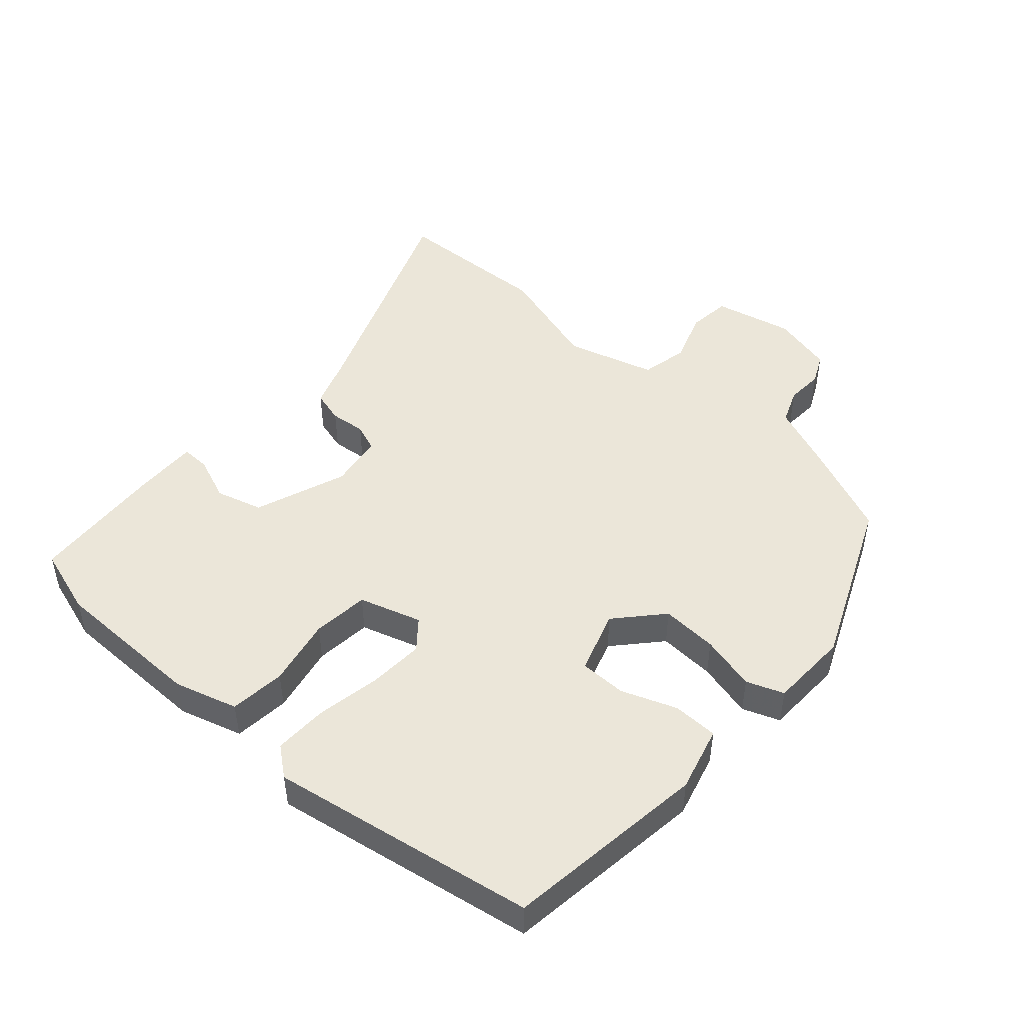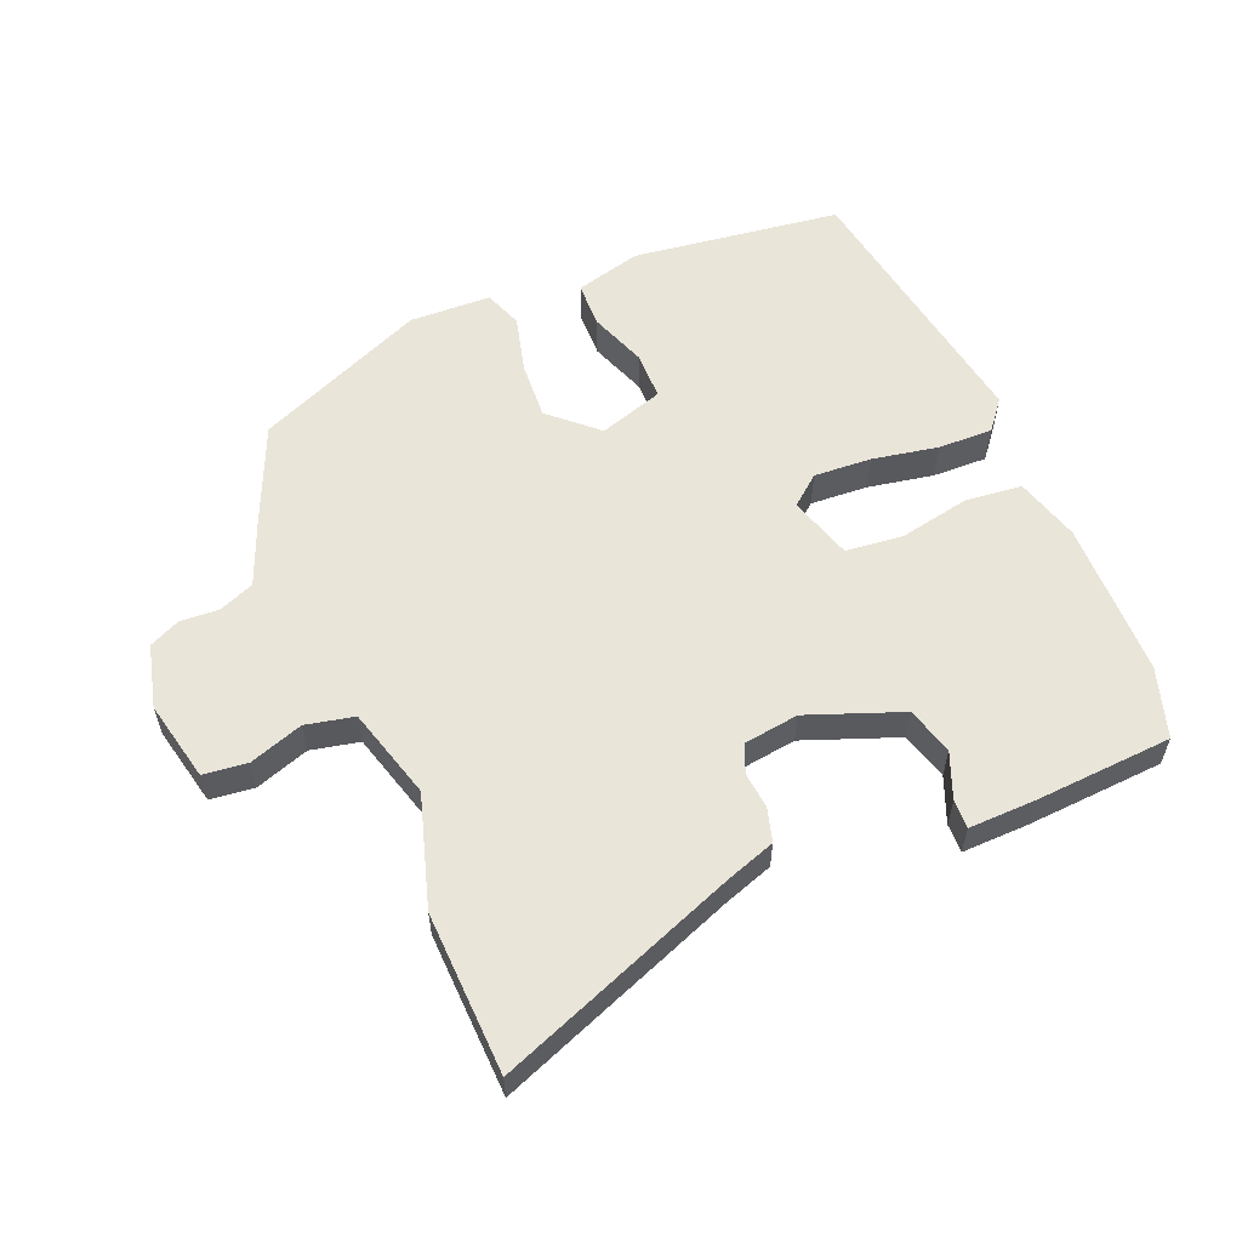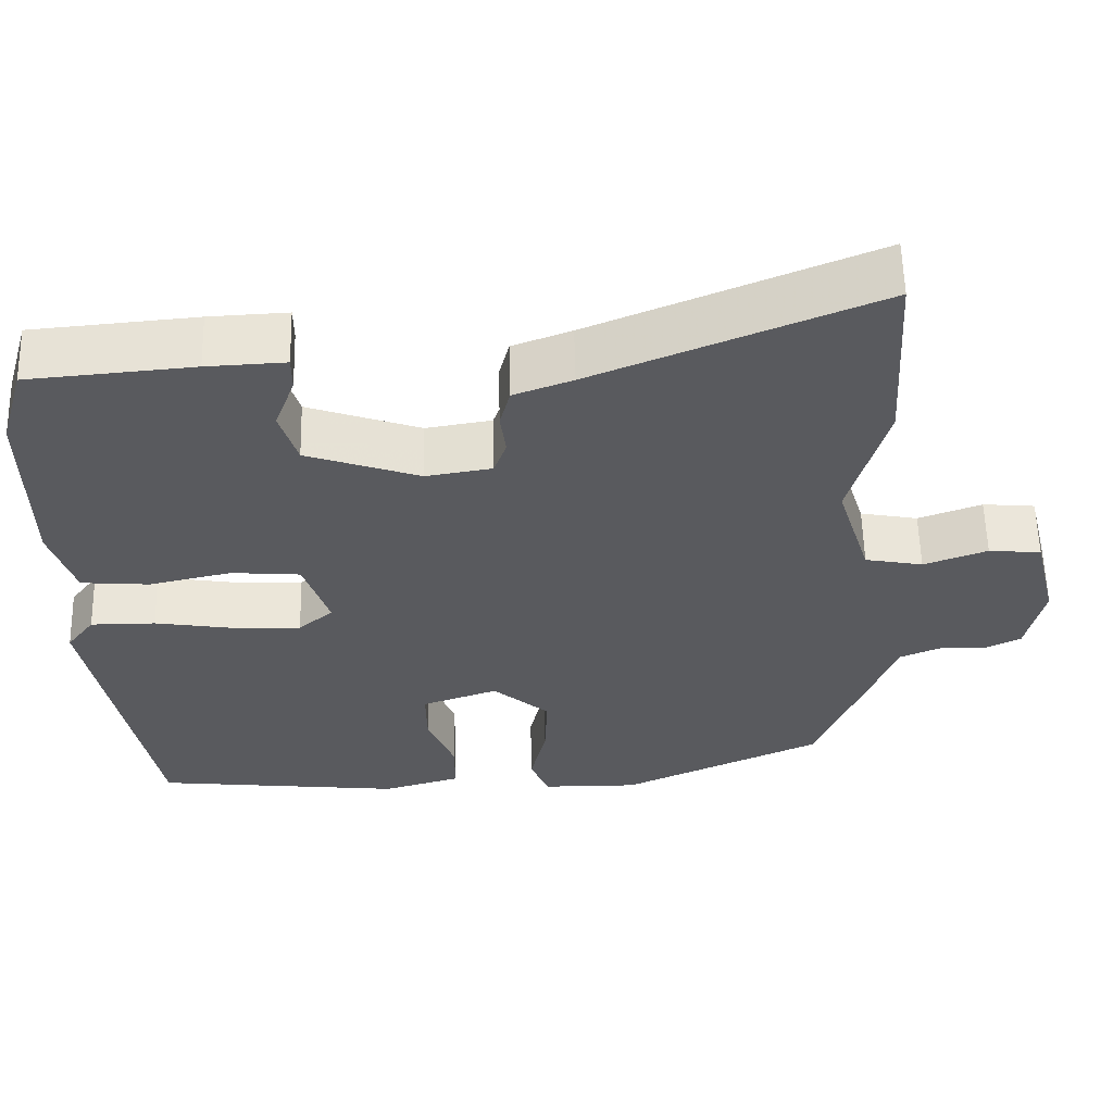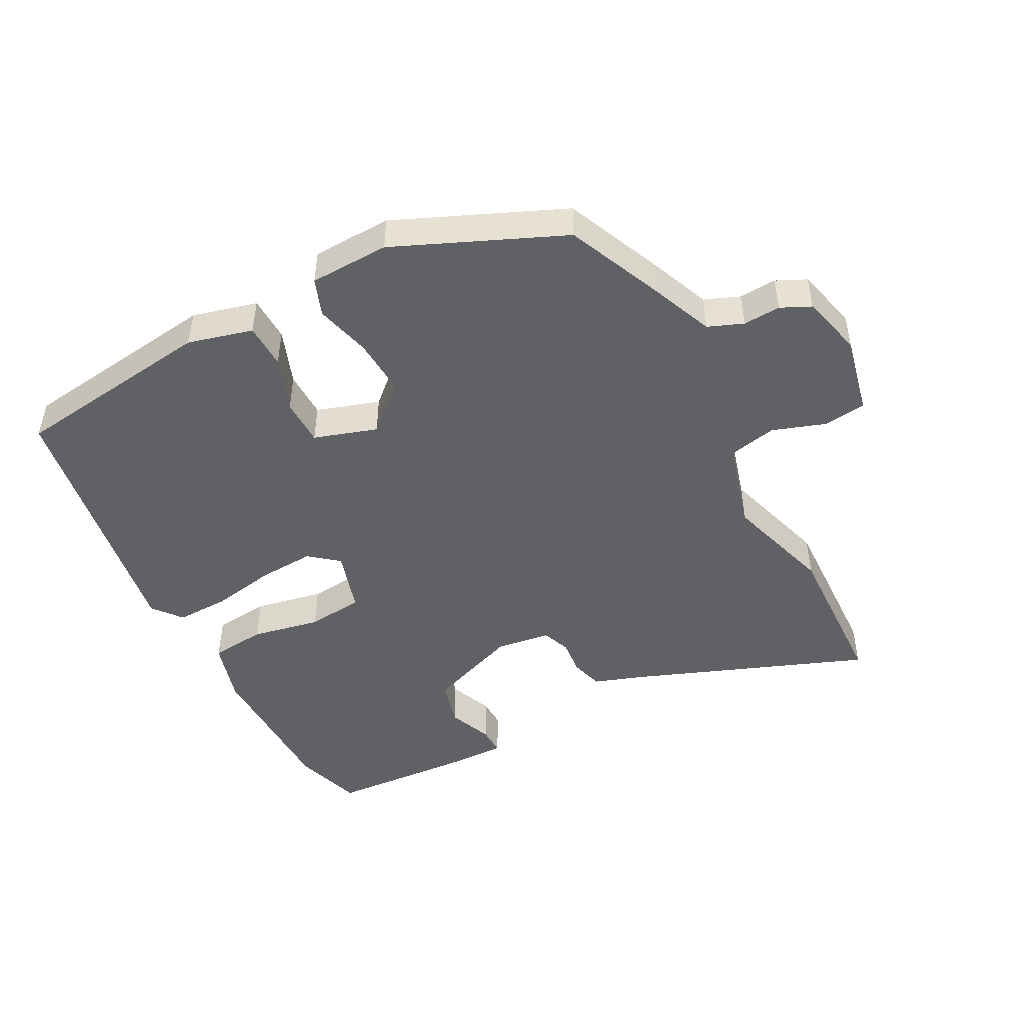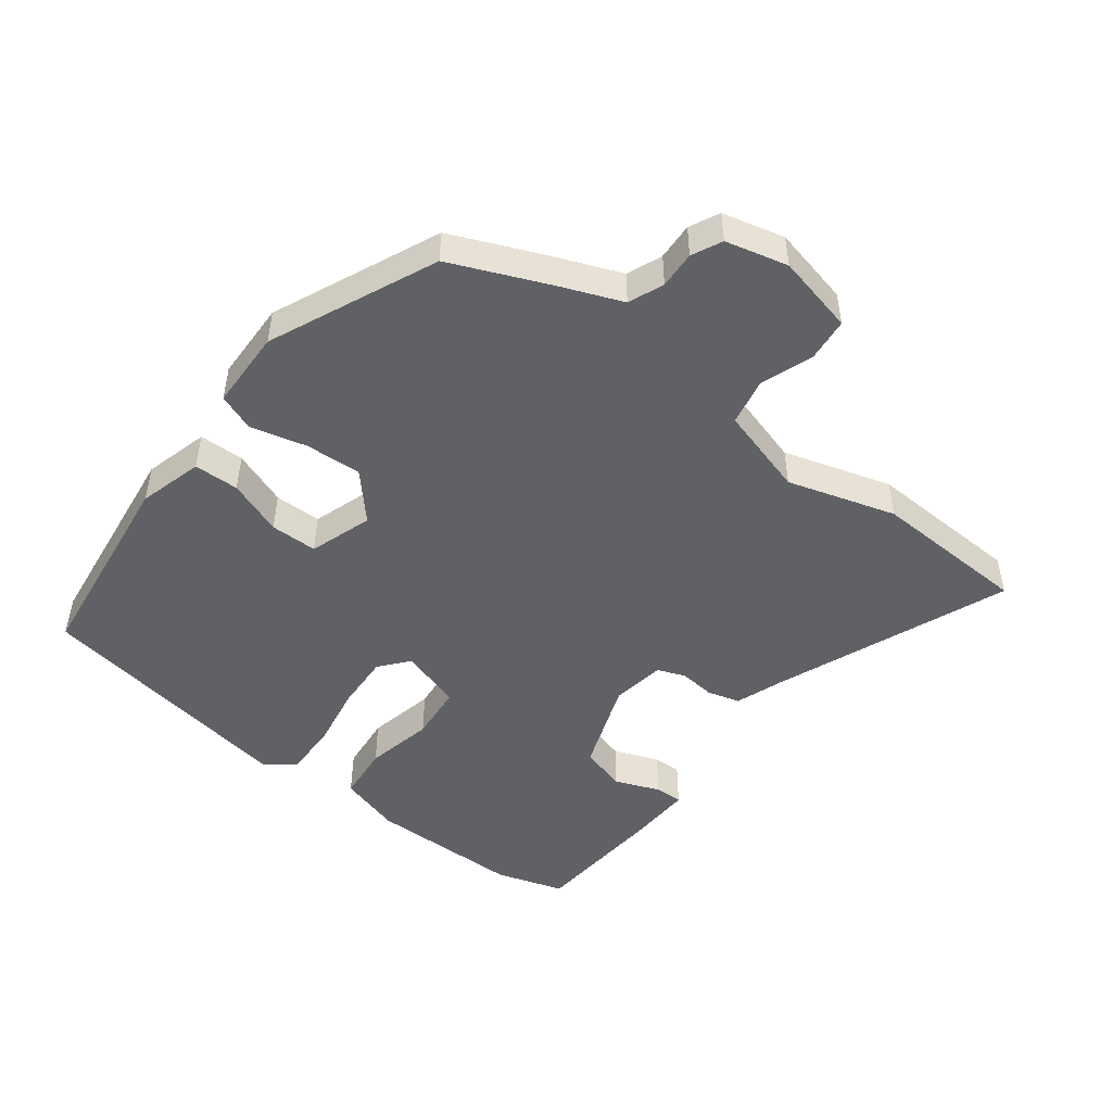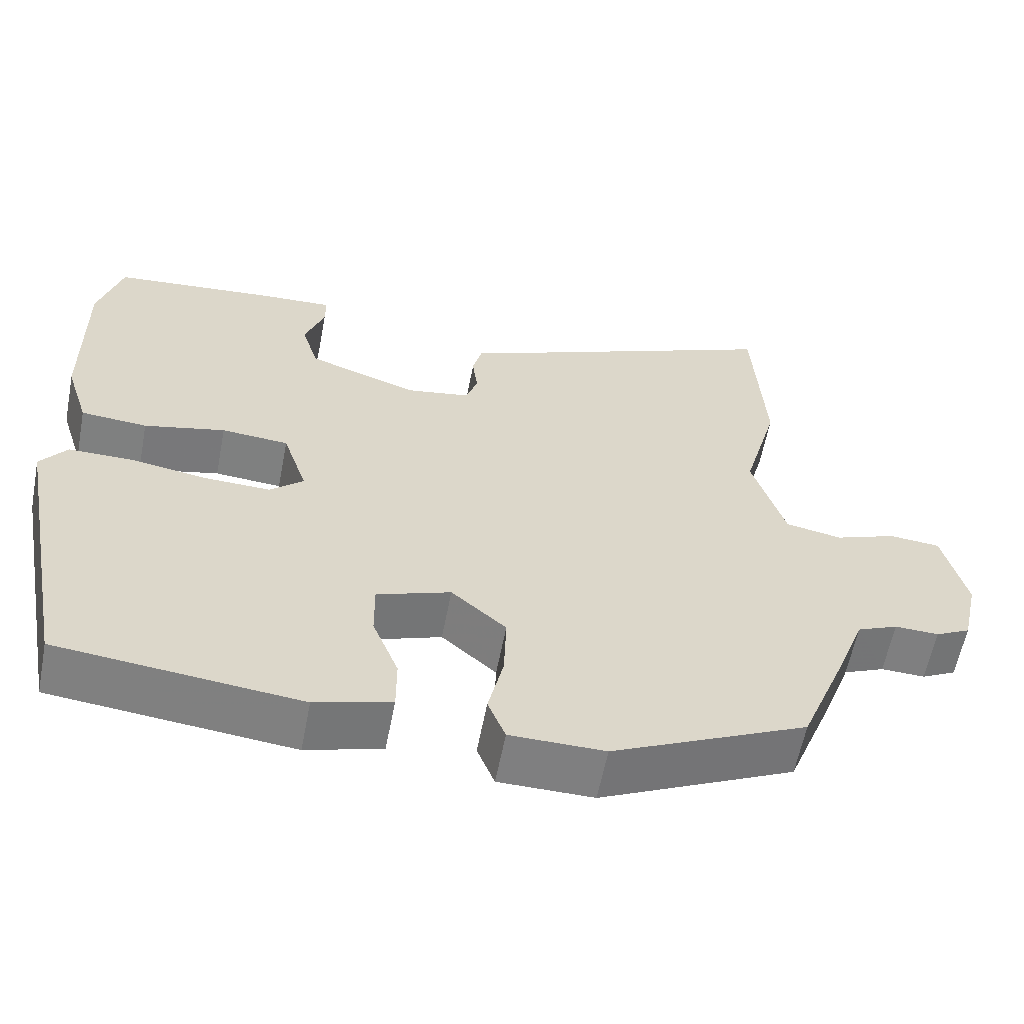
<metadata>
{"format":"obj","ext":"obj","renderer":"f3d","projection":"perspective","resolution":1024,"background":"white","views":[{"elev":47.7,"azim":132.9,"up":"+Y"},{"elev":58.0,"azim":-21.1,"up":"+Y"},{"elev":58.2,"azim":178.7,"up":"+Z"},{"elev":-47.5,"azim":-150.8,"up":"+Y"},{"elev":-48.2,"azim":-126.4,"up":"+Y"},{"elev":-59.7,"azim":169.1,"up":"+Z"}]}
</metadata>
<code>
v 0.499 0.07 0.502
v 0.53 0.07 0.395
v 0.527 0.07 0.157
v 0.496 0.07 0.06
v 0.409 0.07 0.053
v 0.303 0.07 0.077
v 0.215 0.07 0.07
v 0.183 0.07 -0.026
v 0.227 0.07 -0.064
v 0.315 0.07 -0.061
v 0.415 0.07 -0.045
v 0.498 0.07 -0.045
v 0.533 0.07 -0.091
v 0.454 0.07 -0.503
v 0.137 0.07 -0.537
v 0.037 0.07 -0.508
v 0.037 0.07 -0.438
v 0.071 0.07 -0.353
v 0.072 0.07 -0.28
v -0.025 0.07 -0.246
v -0.097 0.07 -0.308
v -0.094 0.07 -0.396
v -0.074 0.07 -0.483
v -0.097 0.07 -0.54
v -0.221 0.07 -0.541
v -0.477 0.07 -0.423
v -0.538 0.07 -0.272
v -0.575 0.07 -0.174
v -0.629 0.07 -0.151
v -0.687 0.07 -0.153
v -0.733 0.07 -0.13
v -0.755 0.07 -0.033
v -0.725 0.07 0.089
v -0.658 0.07 0.095
v -0.577 0.07 0.065
v -0.503 0.07 0.079
v -0.46 0.07 0.217
v -0.507 0.07 0.386
v -0.492 0.07 0.631
v -0.132 0.07 0.482
v -0.057 0.07 0.454
v -0.044 0.07 0.403
v -0.051 0.07 0.348
v -0.035 0.07 0.304
v 0.049 0.07 0.29
v 0.193 0.07 0.34
v 0.215 0.07 0.412
v 0.189 0.07 0.482
v 0.189 0.07 0.526
v 0.289 0.07 0.521
v 0.499 0 0.502
v 0.53 0 0.395
v 0.527 0 0.157
v 0.496 0 0.06
v 0.409 0 0.053
v 0.303 0 0.077
v 0.215 0 0.07
v 0.183 0 -0.026
v 0.227 0 -0.064
v 0.315 0 -0.061
v 0.415 0 -0.045
v 0.498 0 -0.045
v 0.533 0 -0.091
v 0.454 0 -0.503
v 0.137 0 -0.537
v 0.037 0 -0.508
v 0.037 0 -0.438
v 0.071 0 -0.353
v 0.072 0 -0.28
v -0.025 0 -0.246
v -0.097 0 -0.308
v -0.094 0 -0.396
v -0.074 0 -0.483
v -0.097 0 -0.54
v -0.221 0 -0.541
v -0.477 0 -0.423
v -0.538 0 -0.272
v -0.575 0 -0.174
v -0.629 0 -0.151
v -0.687 0 -0.153
v -0.733 0 -0.13
v -0.755 0 -0.033
v -0.725 0 0.089
v -0.658 0 0.095
v -0.577 0 0.065
v -0.503 0 0.079
v -0.46 0 0.217
v -0.507 0 0.386
v -0.492 0 0.631
v -0.132 0 0.482
v -0.057 0 0.454
v -0.044 0 0.403
v -0.051 0 0.348
v -0.035 0 0.304
v 0.049 0 0.29
v 0.193 0 0.34
v 0.215 0 0.412
v 0.189 0 0.482
v 0.189 0 0.526
v 0.289 0 0.521
f 3 4 5
f 2 3 5
f 1 2 5
f 50 1 5
f 49 50 5
f 48 49 5
f 47 48 5
f 46 47 5 6
f 45 46 6 7
f 44 45 7 8
f 40 41 42 43
f 40 43 44
f 39 40 44
f 38 39 44
f 37 38 44
f 36 37 44 8
f 33 34 35
f 32 33 35
f 31 32 35
f 30 31 35
f 29 30 35
f 36 8 9
f 35 36 9
f 29 35 9
f 28 29 9
f 26 27 28
f 25 26 28
f 24 25 28
f 23 24 28
f 22 23 28
f 21 22 28
f 20 21 28
f 16 17 18
f 15 16 18
f 14 15 18
f 13 14 18
f 12 13 18
f 11 12 18
f 10 11 18
f 10 18 19
f 20 28 9 10
f 10 19 20
f 55 54 53
f 55 53 52
f 55 52 51
f 55 51 100
f 55 100 99
f 55 99 98
f 55 98 97
f 56 55 97 96
f 57 56 96 95
f 58 57 95 94
f 93 92 91 90
f 94 93 90
f 94 90 89
f 94 89 88
f 94 88 87
f 58 94 87 86
f 85 84 83
f 85 83 82
f 85 82 81
f 85 81 80
f 85 80 79
f 59 58 86
f 59 86 85
f 59 85 79
f 59 79 78
f 78 77 76
f 78 76 75
f 78 75 74
f 78 74 73
f 78 73 72
f 78 72 71
f 78 71 70
f 68 67 66
f 68 66 65
f 68 65 64
f 68 64 63
f 68 63 62
f 68 62 61
f 68 61 60
f 69 68 60
f 60 59 78 70
f 70 69 60
f 1 51 52 2
f 2 52 53 3
f 3 53 54 4
f 4 54 55 5
f 5 55 56 6
f 6 56 57 7
f 7 57 58 8
f 8 58 59 9
f 9 59 60 10
f 10 60 61 11
f 11 61 62 12
f 12 62 63 13
f 13 63 64 14
f 14 64 65 15
f 15 65 66 16
f 16 66 67 17
f 17 67 68 18
f 18 68 69 19
f 19 69 70 20
f 20 70 71 21
f 21 71 72 22
f 22 72 73 23
f 23 73 74 24
f 24 74 75 25
f 25 75 76 26
f 26 76 77 27
f 27 77 78 28
f 28 78 79 29
f 29 79 80 30
f 30 80 81 31
f 31 81 82 32
f 32 82 83 33
f 33 83 84 34
f 34 84 85 35
f 35 85 86 36
f 36 86 87 37
f 37 87 88 38
f 38 88 89 39
f 39 89 90 40
f 40 90 91 41
f 41 91 92 42
f 42 92 93 43
f 43 93 94 44
f 44 94 95 45
f 45 95 96 46
f 46 96 97 47
f 47 97 98 48
f 48 98 99 49
f 49 99 100 50
f 50 100 51 1

</code>
